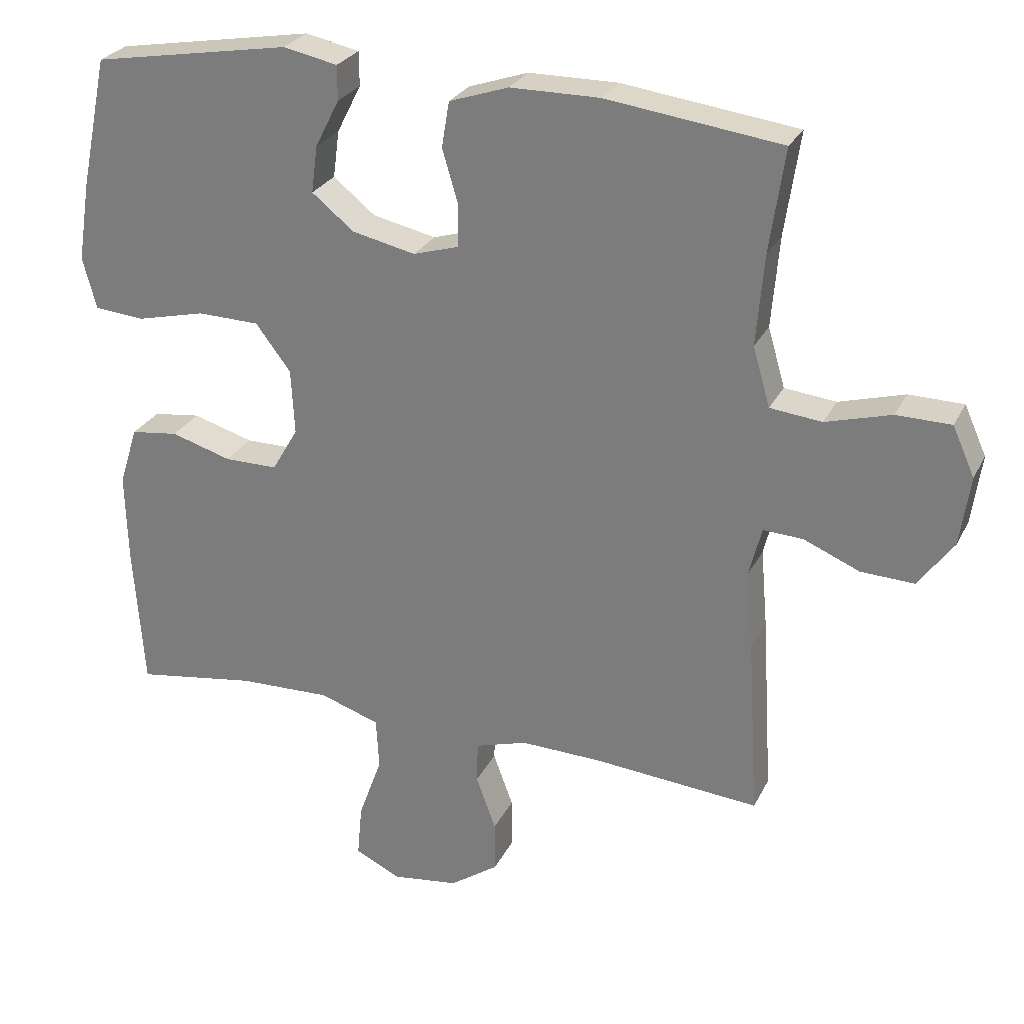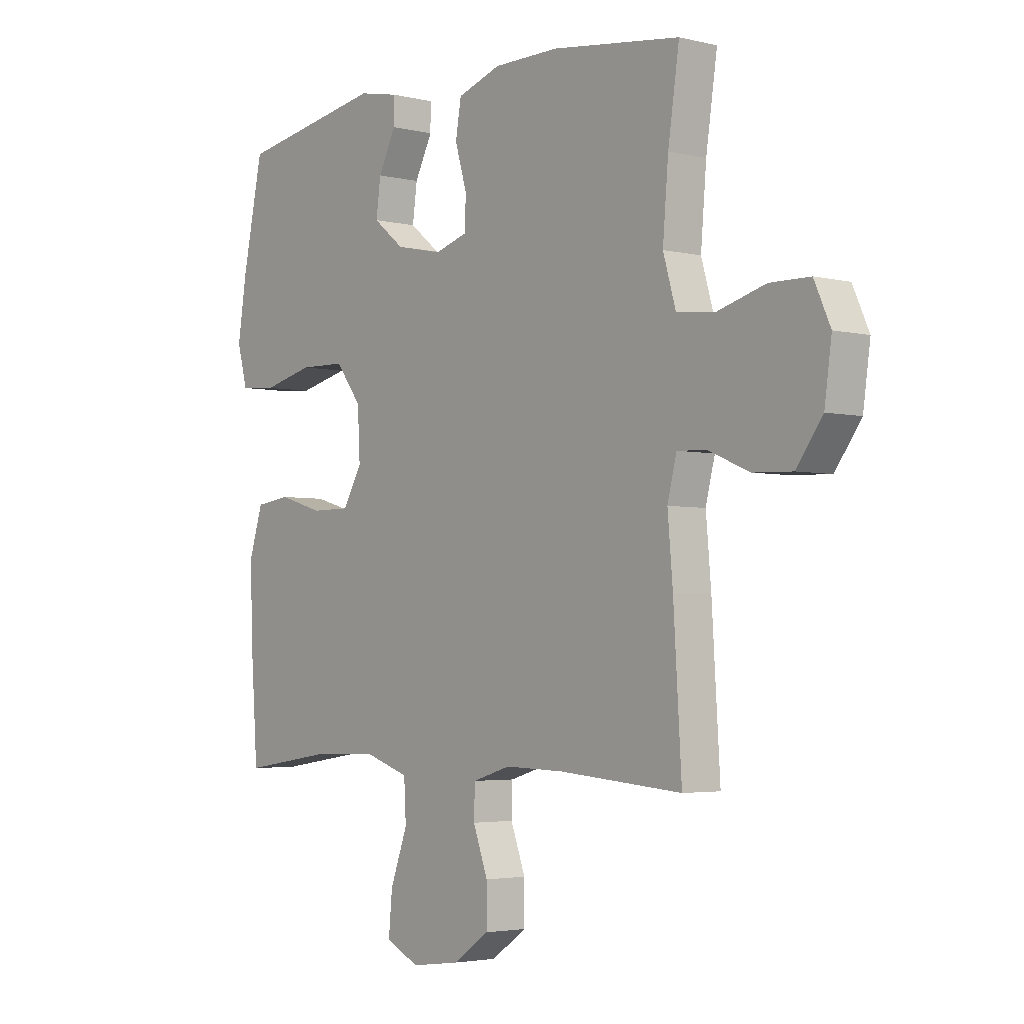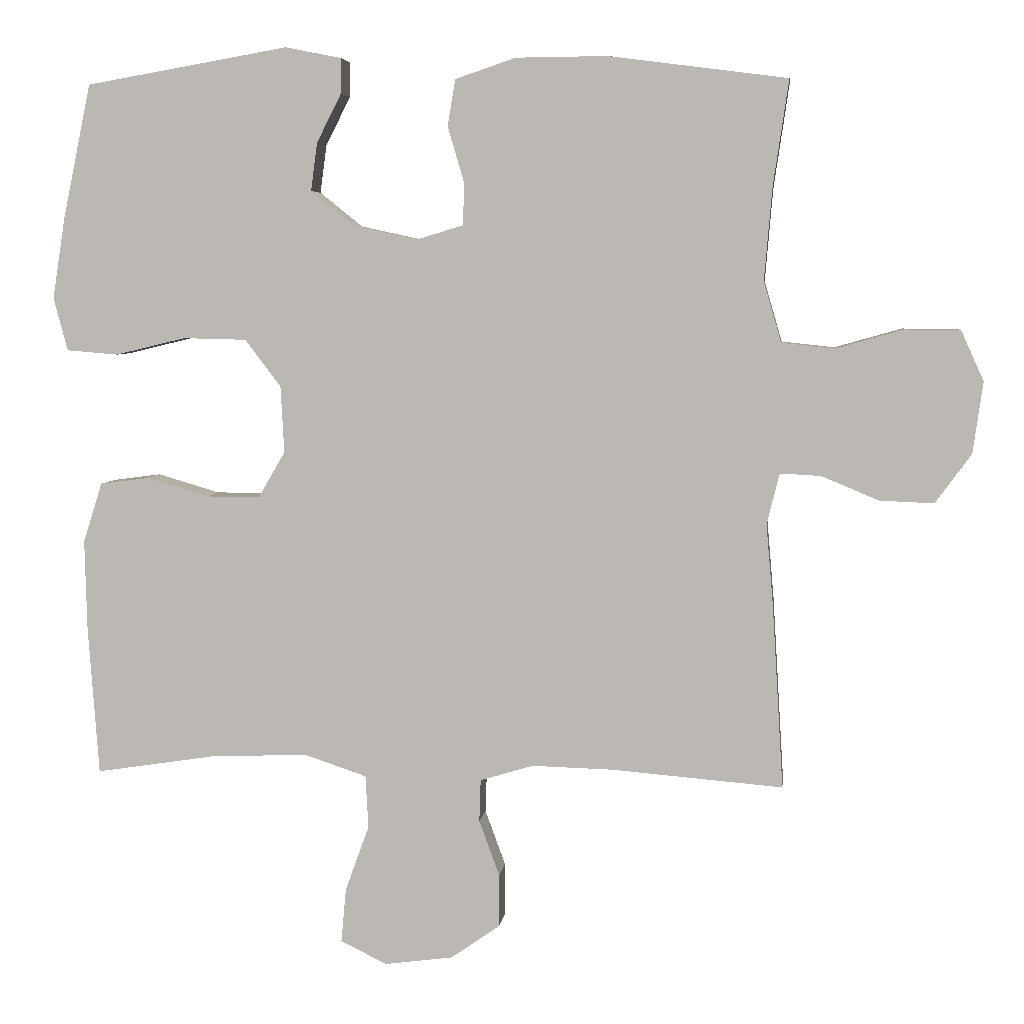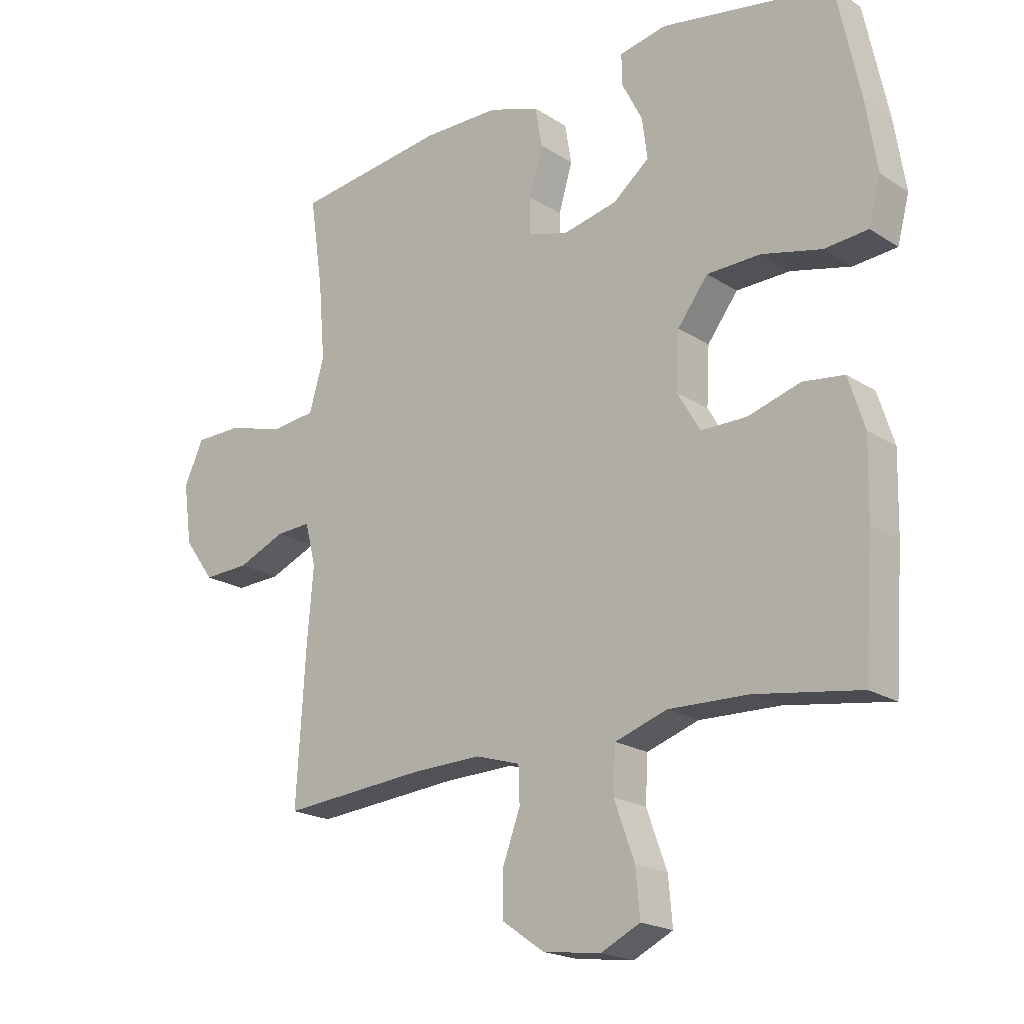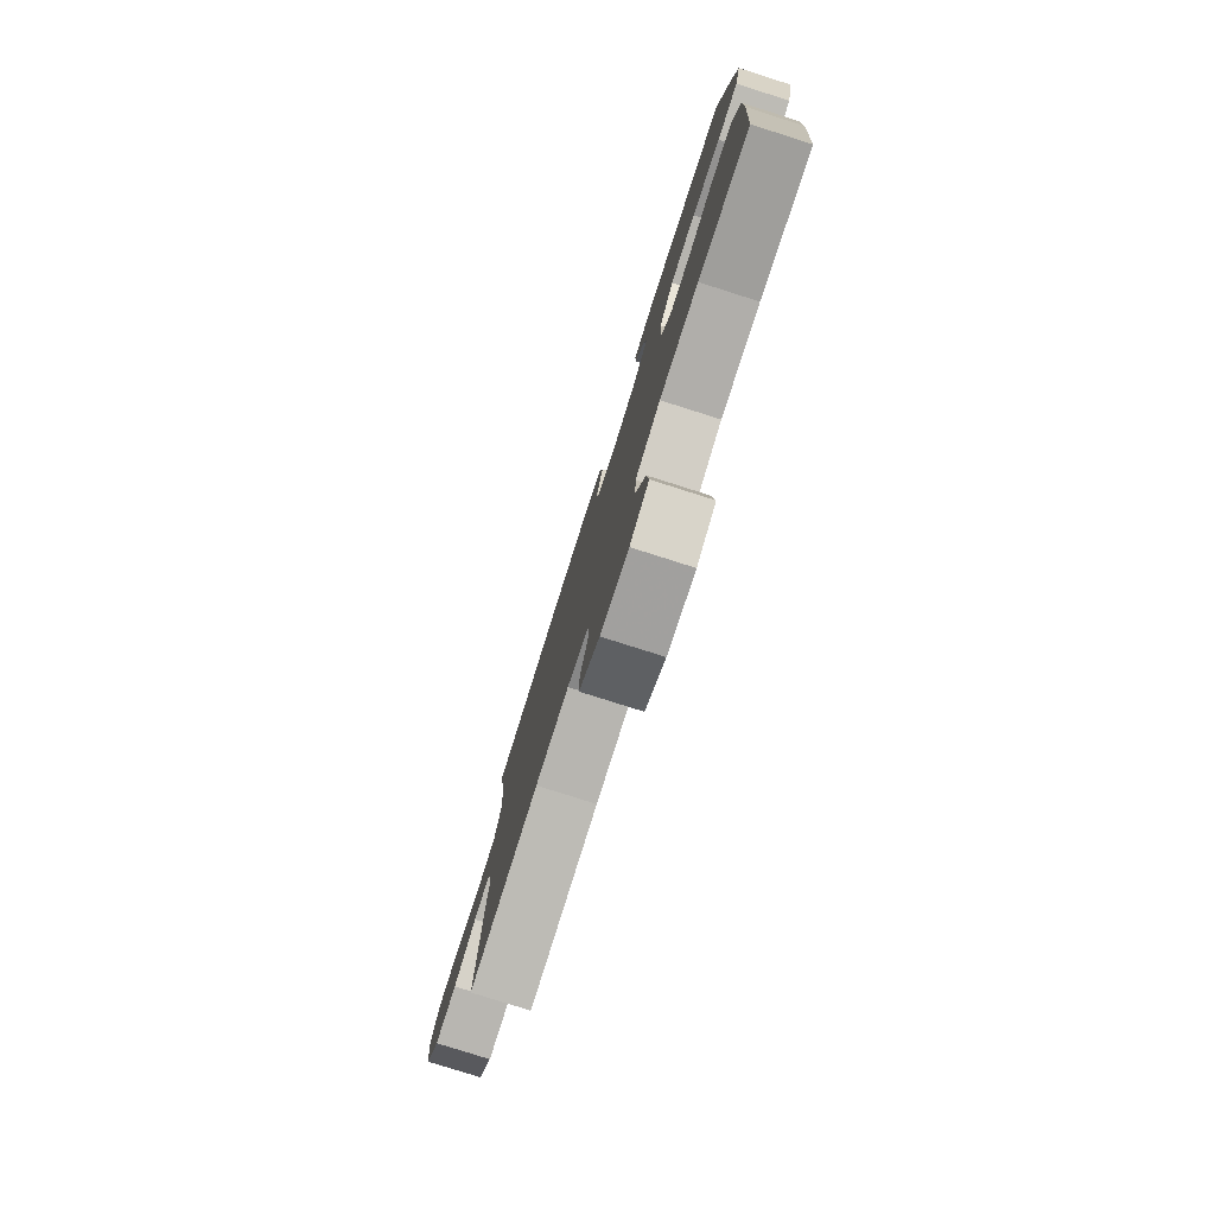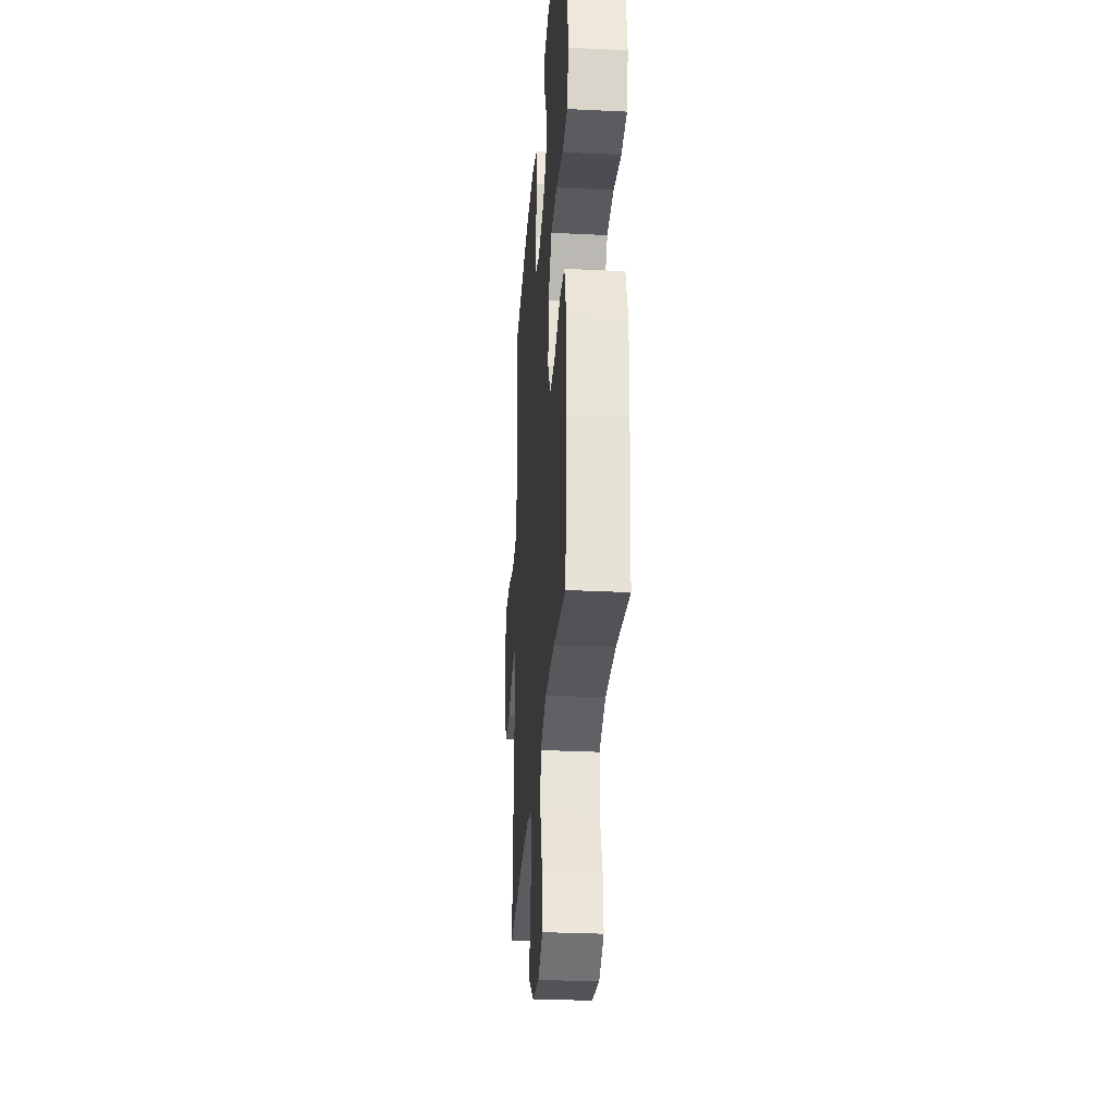
<metadata>
{"format":"obj","ext":"obj","renderer":"f3d","projection":"perspective","resolution":1024,"background":"white","views":[{"elev":27.0,"azim":-158.1,"up":"+Z"},{"elev":-3.4,"azim":-129.4,"up":"+Z"},{"elev":5.3,"azim":-173.2,"up":"+Z"},{"elev":-20.0,"azim":40.5,"up":"+Z"},{"elev":-79.5,"azim":72.4,"up":"+Z"},{"elev":-29.7,"azim":85.9,"up":"+Z"}]}
</metadata>
<code>
v 0.5 0.07 0.5
v 0.54 0.07 0.309
v 0.558 0.07 0.194
v 0.538 0.07 0.119
v 0.465 0.07 0.113
v 0.365 0.07 0.137
v 0.275 0.07 0.135
v 0.224 0.07 0.068
v 0.219 0.07 -0.027
v 0.257 0.07 -0.092
v 0.334 0.07 -0.092
v 0.422 0.07 -0.066
v 0.491 0.07 -0.075
v 0.518 0.07 -0.16
v 0.515 0.07 -0.288
v 0.5 0.07 -0.5
v 0.324 0.07 -0.473
v 0.19 0.07 -0.469
v 0.103 0.07 -0.498
v 0.099 0.07 -0.573
v 0.133 0.07 -0.667
v 0.14 0.07 -0.744
v 0.074 0.07 -0.776
v -0.023 0.07 -0.763
v -0.093 0.07 -0.714
v -0.093 0.07 -0.639
v -0.064 0.07 -0.56
v -0.066 0.07 -0.5
v -0.141 0.07 -0.477
v -0.257 0.07 -0.48
v -0.5 0.07 -0.5
v -0.484 0.07 -0.238
v -0.474 0.07 -0.123
v -0.492 0.07 -0.051
v -0.55 0.07 -0.054
v -0.631 0.07 -0.088
v -0.708 0.07 -0.091
v -0.759 0.07 -0.021
v -0.773 0.07 0.08
v -0.741 0.07 0.151
v -0.662 0.07 0.152
v -0.567 0.07 0.125
v -0.492 0.07 0.133
v -0.467 0.07 0.219
v -0.478 0.07 0.35
v -0.5 0.07 0.5
v -0.246 0.07 0.533
v -0.117 0.07 0.532
v -0.031 0.07 0.503
v -0.02 0.07 0.437
v -0.043 0.07 0.359
v -0.042 0.07 0.298
v 0.024 0.07 0.278
v 0.116 0.07 0.298
v 0.177 0.07 0.347
v 0.168 0.07 0.415
v 0.133 0.07 0.484
v 0.133 0.07 0.534
v 0.212 0.07 0.55
v 0.5 0 0.5
v 0.54 0 0.309
v 0.558 0 0.194
v 0.538 0 0.119
v 0.465 0 0.113
v 0.365 0 0.137
v 0.275 0 0.135
v 0.224 0 0.068
v 0.219 0 -0.027
v 0.257 0 -0.092
v 0.334 0 -0.092
v 0.422 0 -0.066
v 0.491 0 -0.075
v 0.518 0 -0.16
v 0.515 0 -0.288
v 0.5 0 -0.5
v 0.324 0 -0.473
v 0.19 0 -0.469
v 0.103 0 -0.498
v 0.099 0 -0.573
v 0.133 0 -0.667
v 0.14 0 -0.744
v 0.074 0 -0.776
v -0.023 0 -0.763
v -0.093 0 -0.714
v -0.093 0 -0.639
v -0.064 0 -0.56
v -0.066 0 -0.5
v -0.141 0 -0.477
v -0.257 0 -0.48
v -0.5 0 -0.5
v -0.484 0 -0.238
v -0.474 0 -0.123
v -0.492 0 -0.051
v -0.55 0 -0.054
v -0.631 0 -0.088
v -0.708 0 -0.091
v -0.759 0 -0.021
v -0.773 0 0.08
v -0.741 0 0.151
v -0.662 0 0.152
v -0.567 0 0.125
v -0.492 0 0.133
v -0.467 0 0.219
v -0.478 0 0.35
v -0.5 0 0.5
v -0.246 0 0.533
v -0.117 0 0.532
v -0.031 0 0.503
v -0.02 0 0.437
v -0.043 0 0.359
v -0.042 0 0.298
v 0.024 0 0.278
v 0.116 0 0.298
v 0.177 0 0.347
v 0.168 0 0.415
v 0.133 0 0.484
v 0.133 0 0.534
v 0.212 0 0.55
f 56 57 58 59
f 55 56 59 1
f 54 55 1 2
f 53 54 2 3
f 48 49 50 51
f 48 51 52
f 45 46 47 48
f 44 45 48 52
f 43 44 52 53
f 39 40 41 42
f 39 42 43
f 38 39 43
f 35 36 37 38
f 34 35 38 43
f 33 34 43 53
f 30 31 32 33
f 29 30 33 53
f 24 25 26 27
f 24 27 28
f 23 24 28
f 20 21 22 23
f 19 20 23 28
f 18 19 28 29
f 14 15 16 17
f 14 17 18
f 11 12 13 14
f 10 11 14 18
f 9 10 18 29
f 3 4 5 6
f 3 6 7
f 53 3 7
f 8 9 29 53
f 7 8 53
f 118 117 116 115
f 60 118 115 114
f 61 60 114 113
f 62 61 113 112
f 110 109 108 107
f 111 110 107
f 107 106 105 104
f 111 107 104 103
f 112 111 103 102
f 101 100 99 98
f 102 101 98
f 102 98 97
f 97 96 95 94
f 102 97 94 93
f 112 102 93 92
f 92 91 90 89
f 112 92 89 88
f 86 85 84 83
f 87 86 83
f 87 83 82
f 82 81 80 79
f 87 82 79 78
f 88 87 78 77
f 76 75 74 73
f 77 76 73
f 73 72 71 70
f 77 73 70 69
f 88 77 69 68
f 65 64 63 62
f 66 65 62
f 66 62 112
f 112 88 68 67
f 112 67 66
f 1 60 61 2
f 2 61 62 3
f 3 62 63 4
f 4 63 64 5
f 5 64 65 6
f 6 65 66 7
f 7 66 67 8
f 8 67 68 9
f 9 68 69 10
f 10 69 70 11
f 11 70 71 12
f 12 71 72 13
f 13 72 73 14
f 14 73 74 15
f 15 74 75 16
f 16 75 76 17
f 17 76 77 18
f 18 77 78 19
f 19 78 79 20
f 20 79 80 21
f 21 80 81 22
f 22 81 82 23
f 23 82 83 24
f 24 83 84 25
f 25 84 85 26
f 26 85 86 27
f 27 86 87 28
f 28 87 88 29
f 29 88 89 30
f 30 89 90 31
f 31 90 91 32
f 32 91 92 33
f 33 92 93 34
f 34 93 94 35
f 35 94 95 36
f 36 95 96 37
f 37 96 97 38
f 38 97 98 39
f 39 98 99 40
f 40 99 100 41
f 41 100 101 42
f 42 101 102 43
f 43 102 103 44
f 44 103 104 45
f 45 104 105 46
f 46 105 106 47
f 47 106 107 48
f 48 107 108 49
f 49 108 109 50
f 50 109 110 51
f 51 110 111 52
f 52 111 112 53
f 53 112 113 54
f 54 113 114 55
f 55 114 115 56
f 56 115 116 57
f 57 116 117 58
f 58 117 118 59
f 59 118 60 1

</code>
